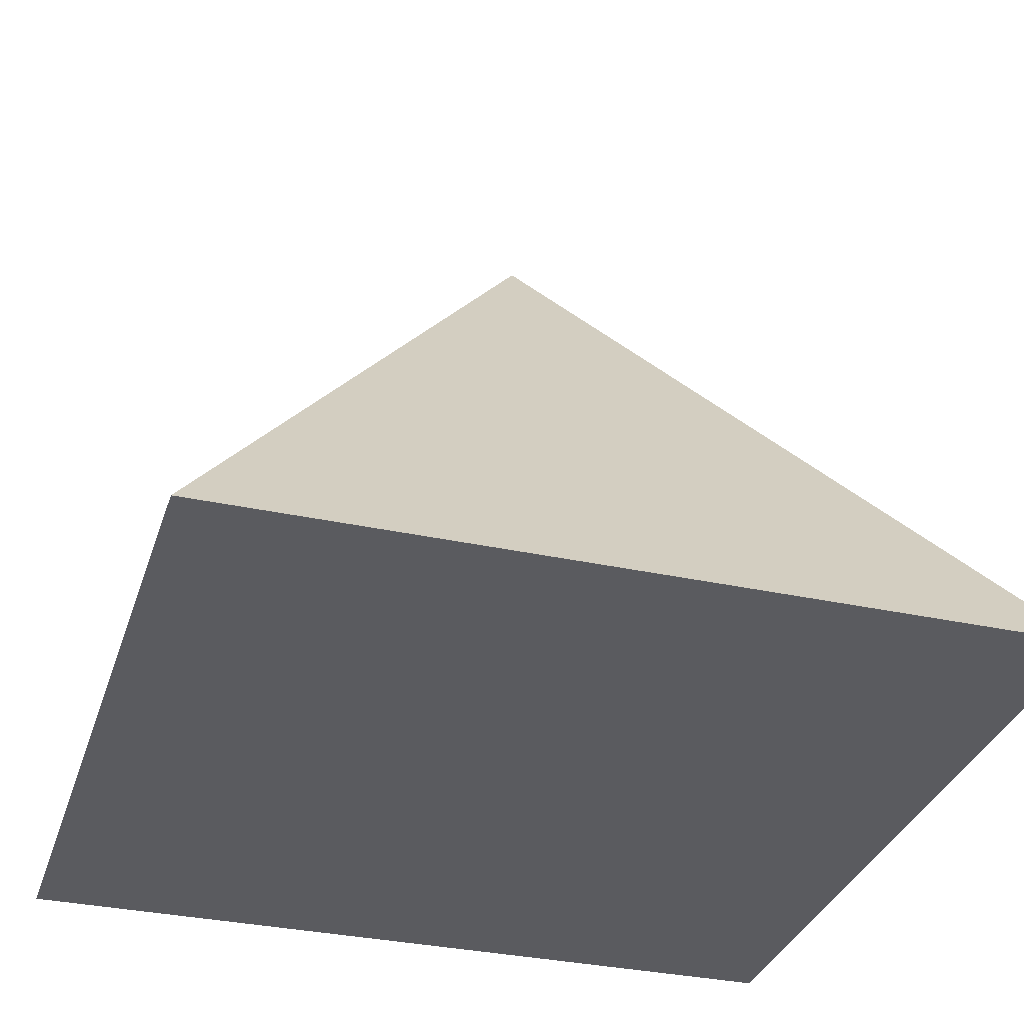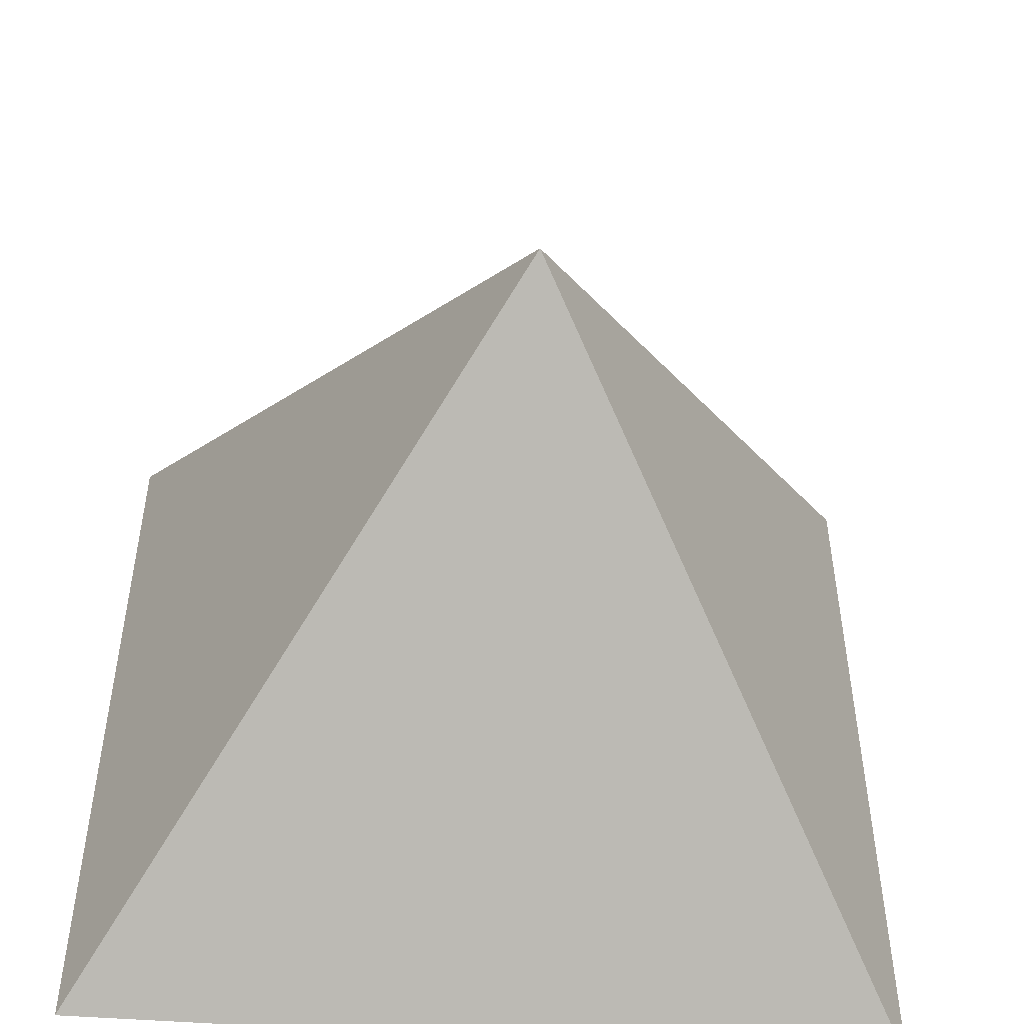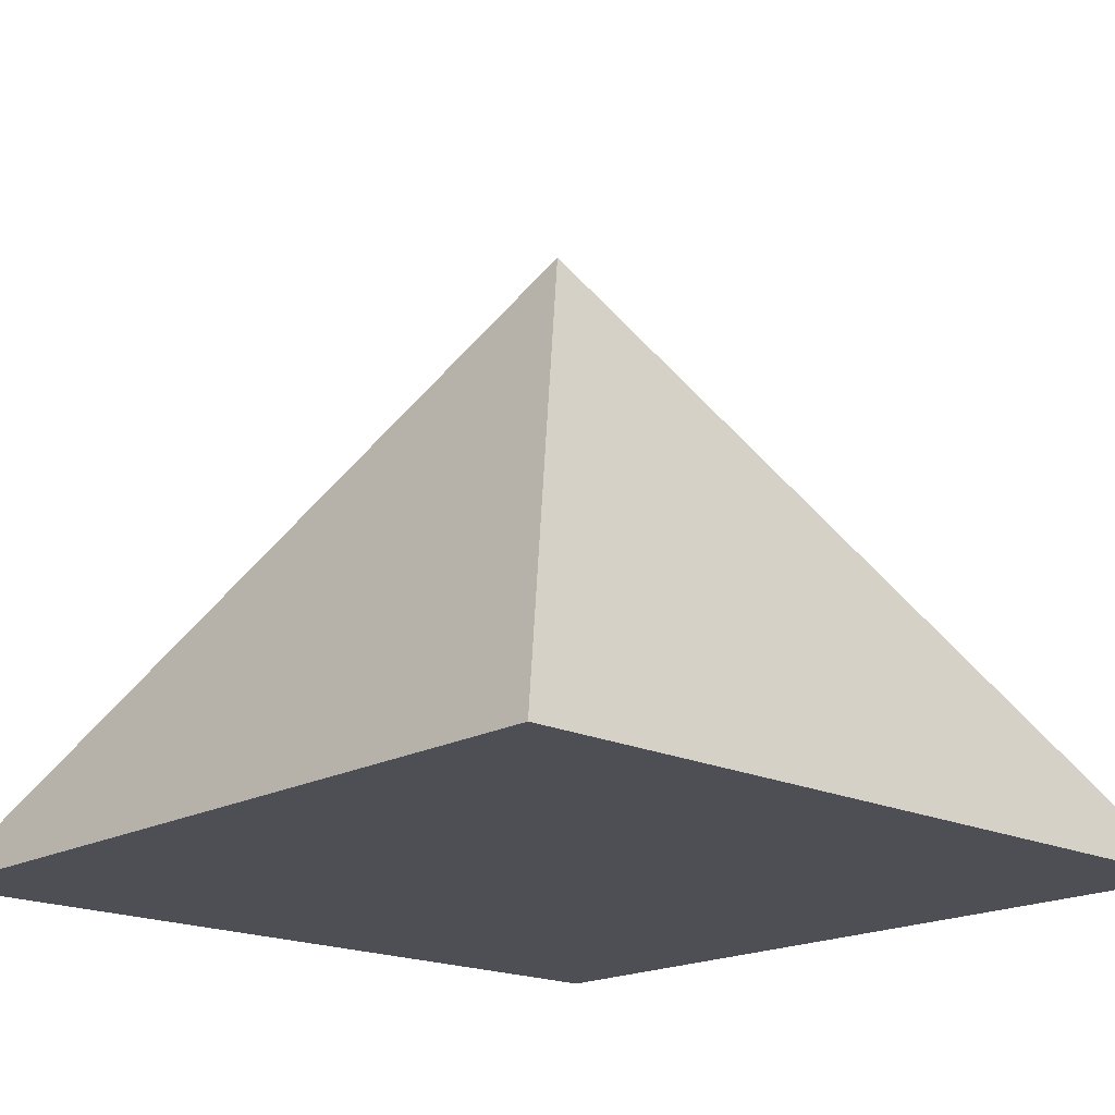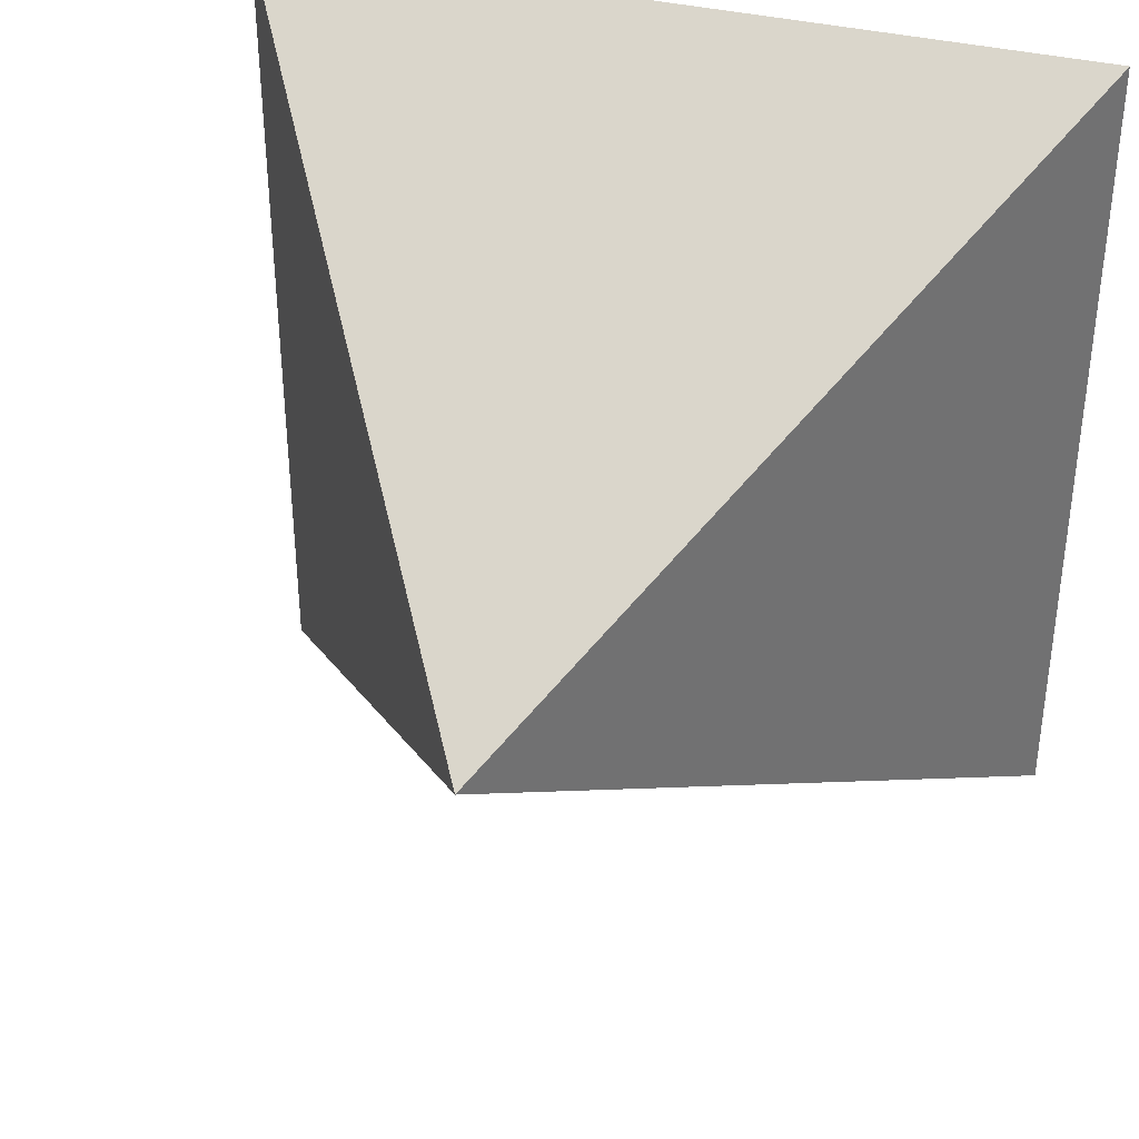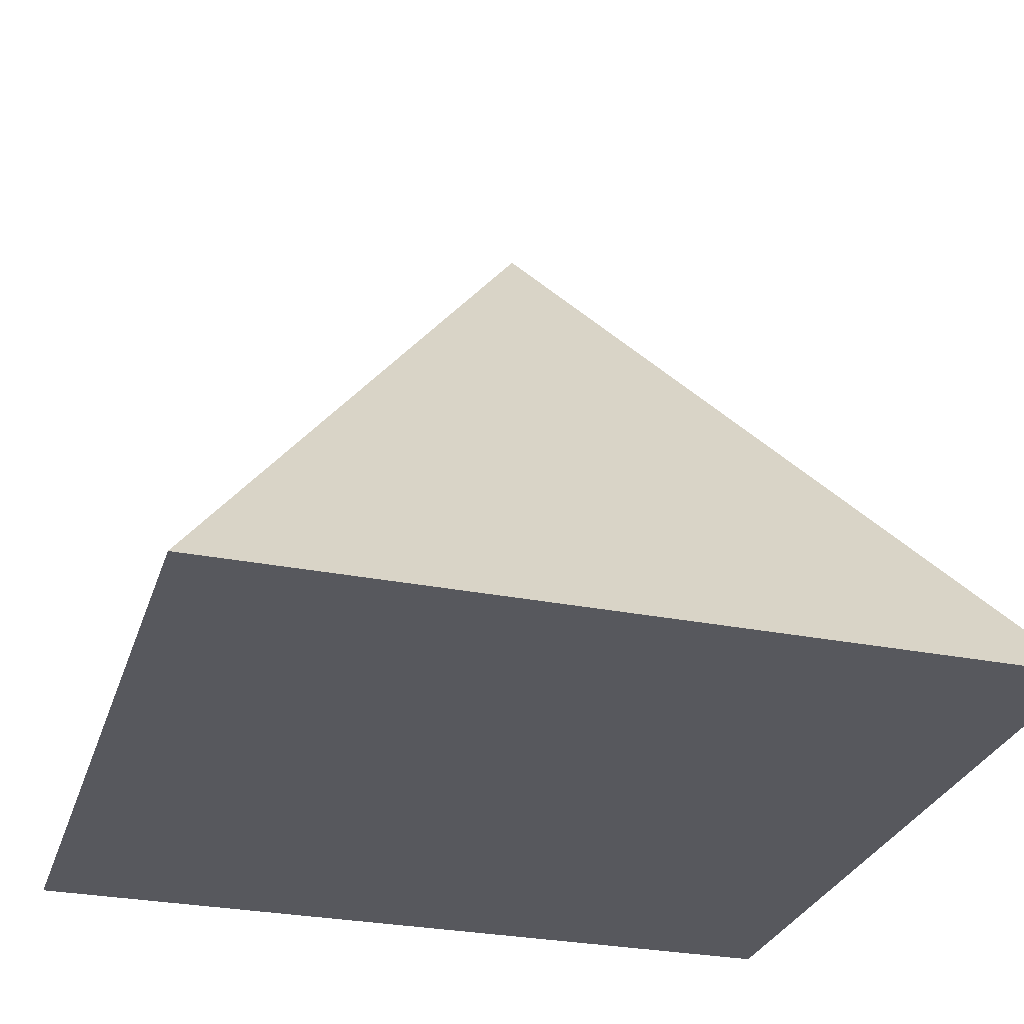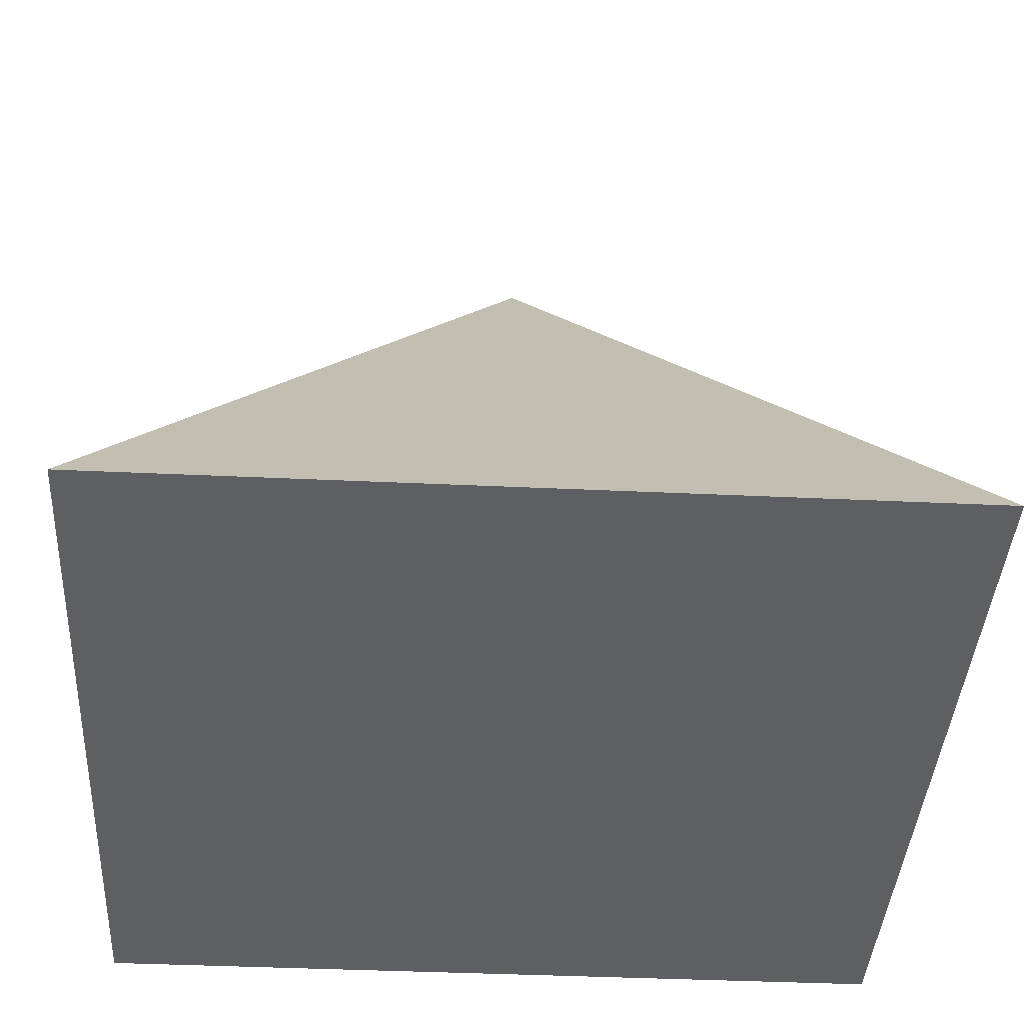
<metadata>
{"format":"obj","ext":"obj","renderer":"f3d","projection":"perspective","resolution":1024,"background":"white","views":[{"elev":-33.1,"azim":163.2,"up":"+Y"},{"elev":-50.6,"azim":175.3,"up":"+Z"},{"elev":-18.4,"azim":-132.9,"up":"+Y"},{"elev":37.5,"azim":-162.8,"up":"+Z"},{"elev":-28.9,"azim":163.5,"up":"+Y"},{"elev":-40.0,"azim":86.7,"up":"+Y"}]}
</metadata>
<code>
o Cone
v -2.063 0.0472 -2.063
v 2.063 0.0472 -2.063
v 2.063 0.0472 2.063
v -2.063 0.0472 2.063
v 0 3.239 0
f 1 5 2
f 2 5 3
f 1 2 3 4
f 3 5 4
f 4 5 1

</code>
